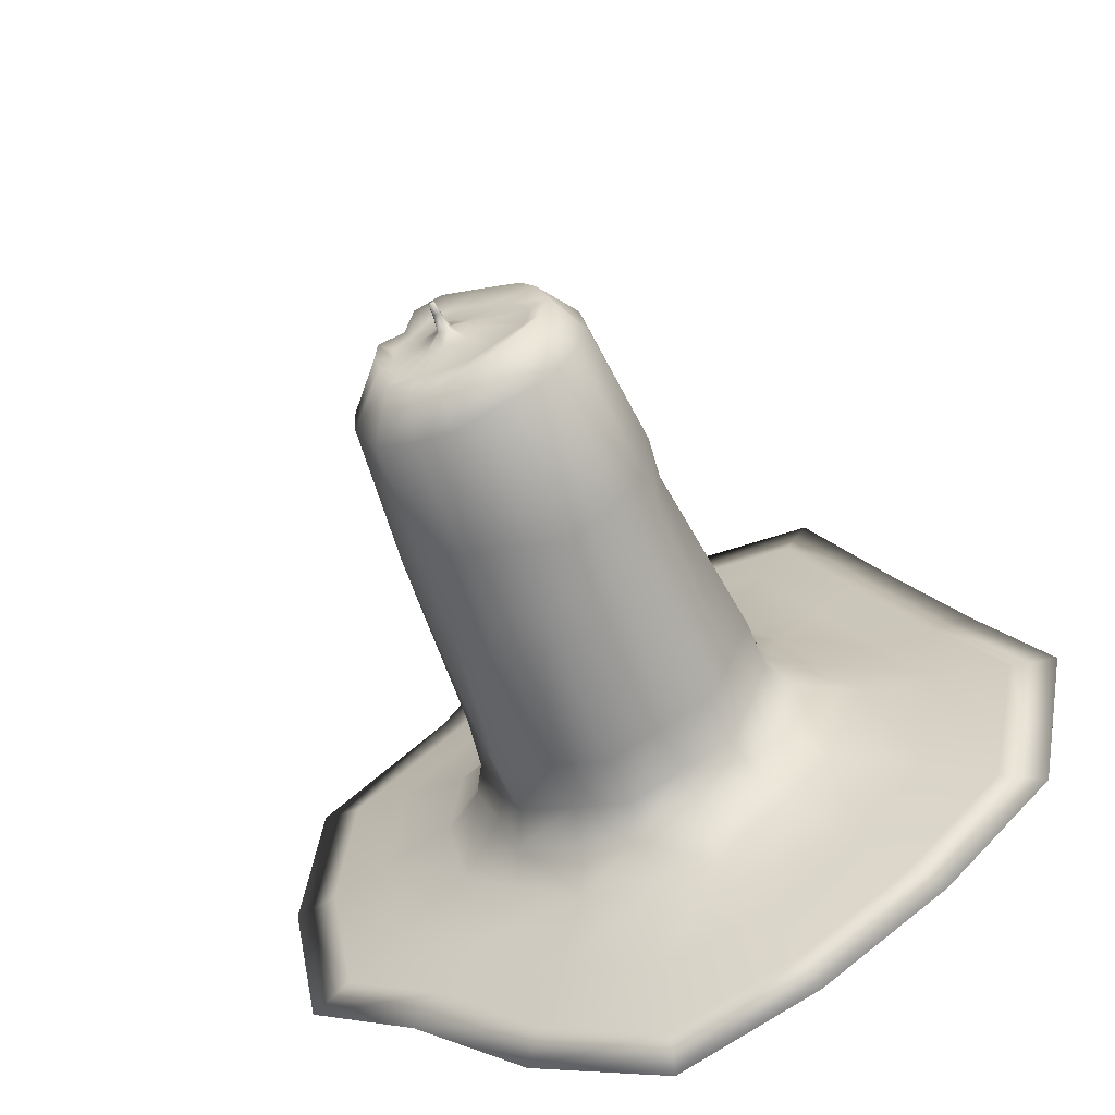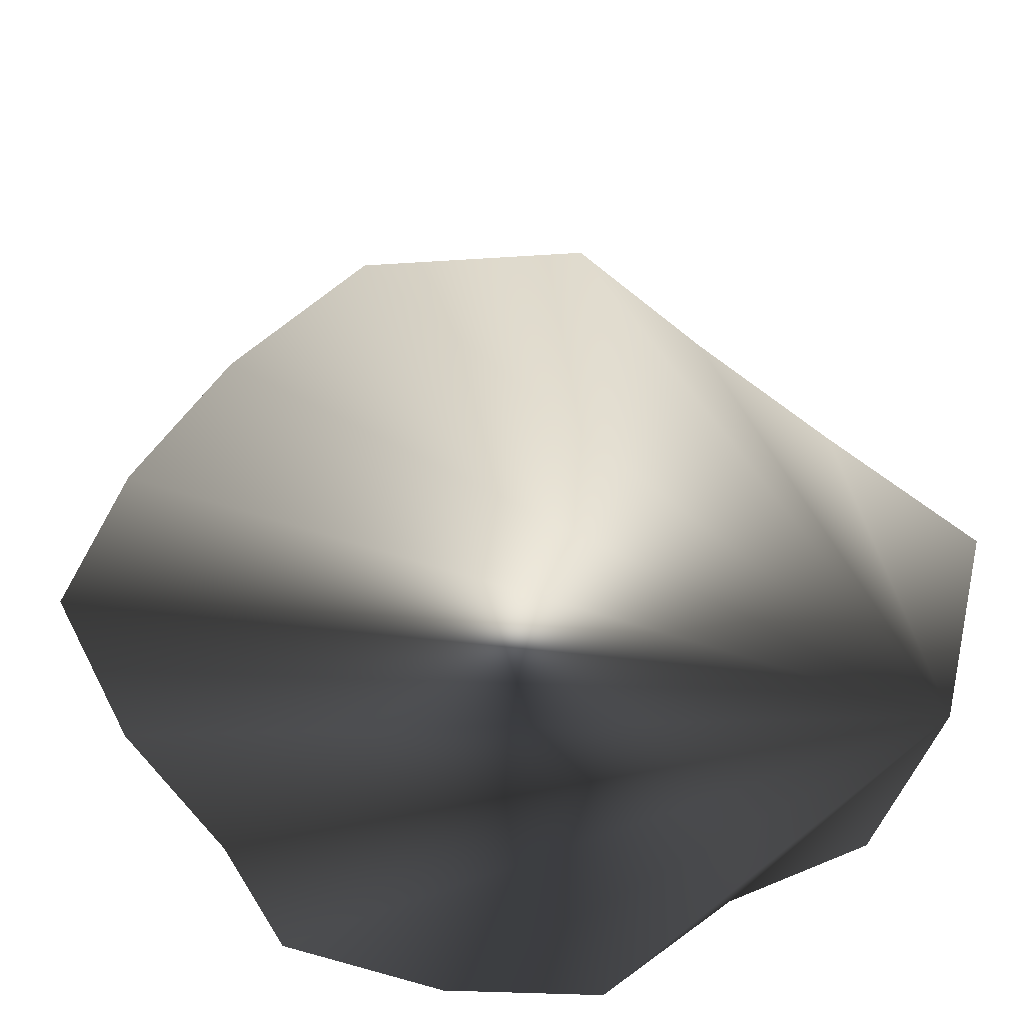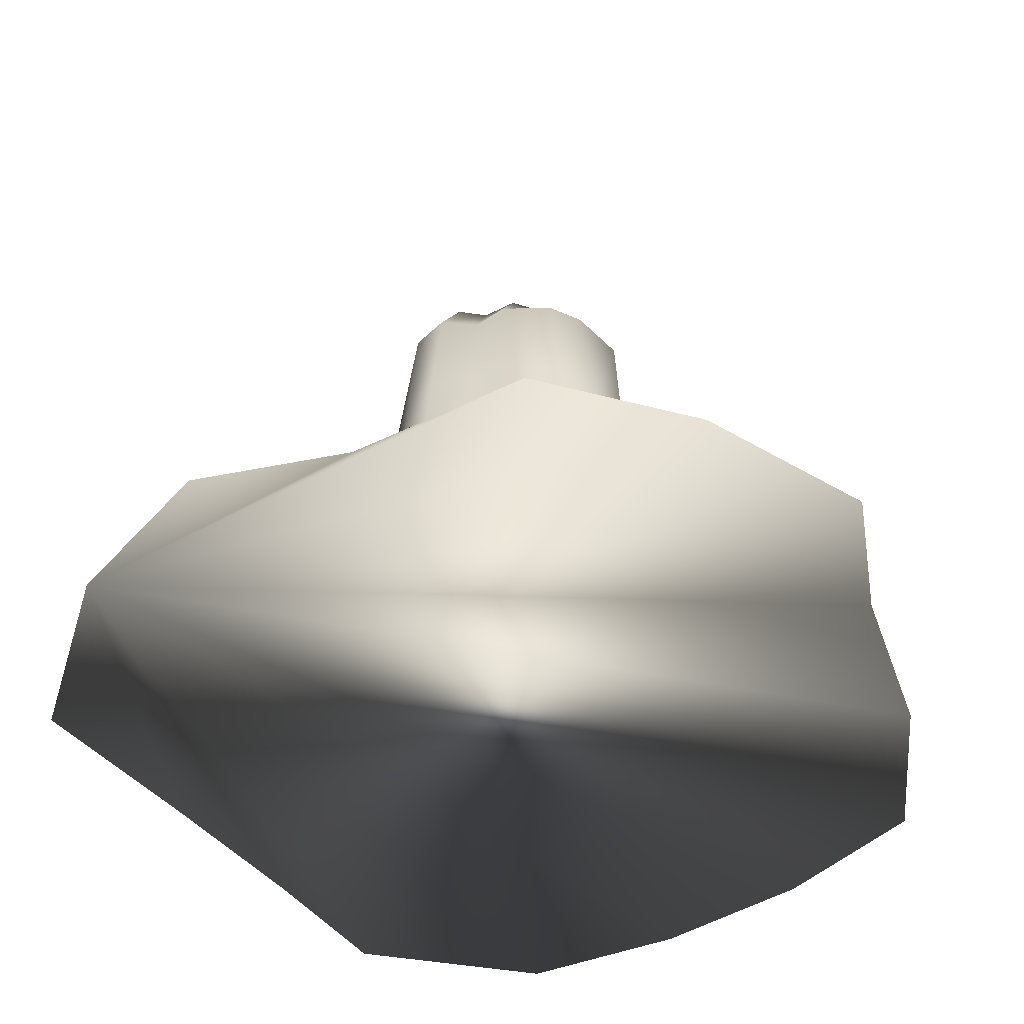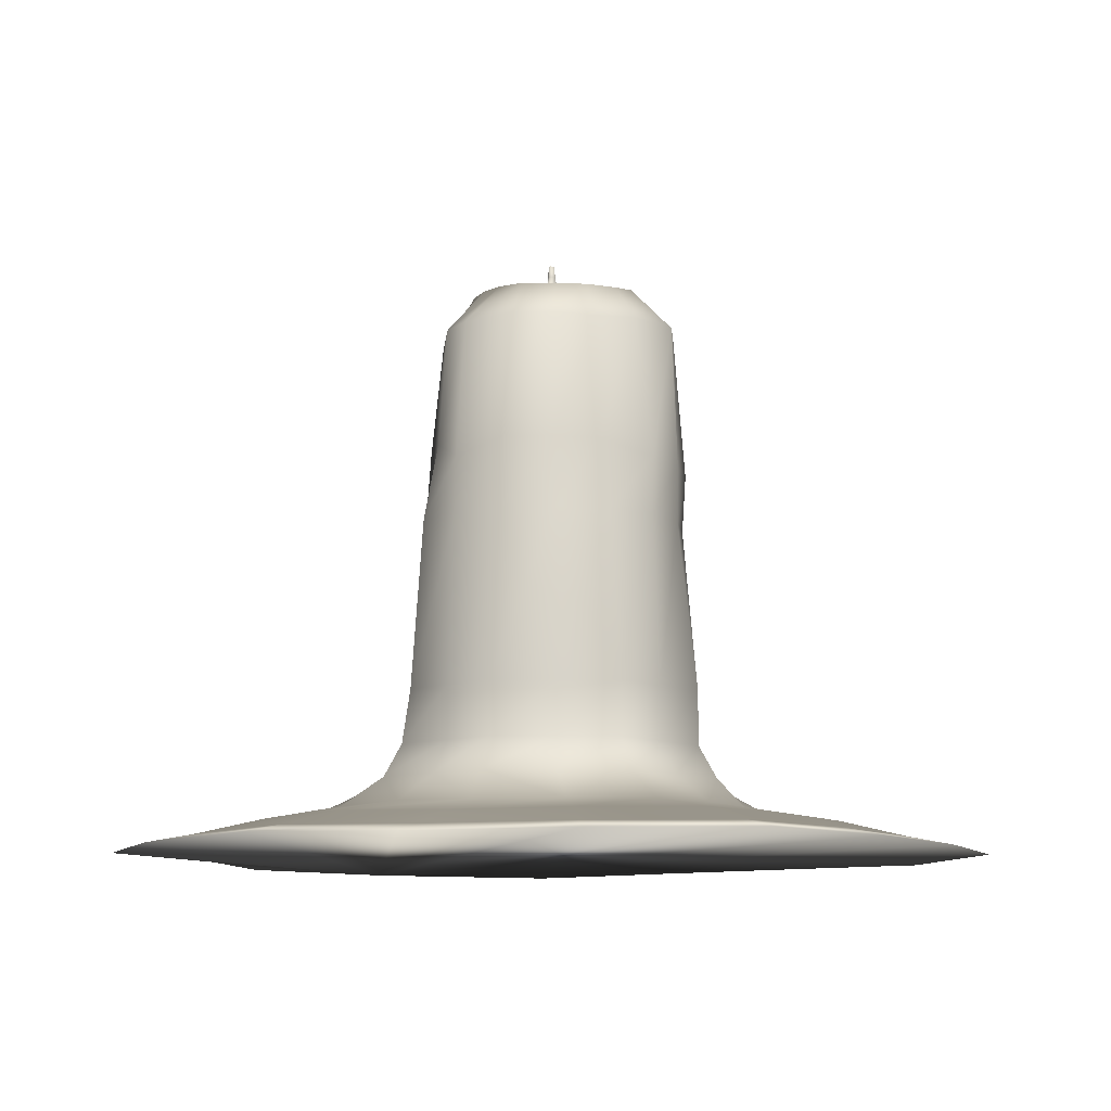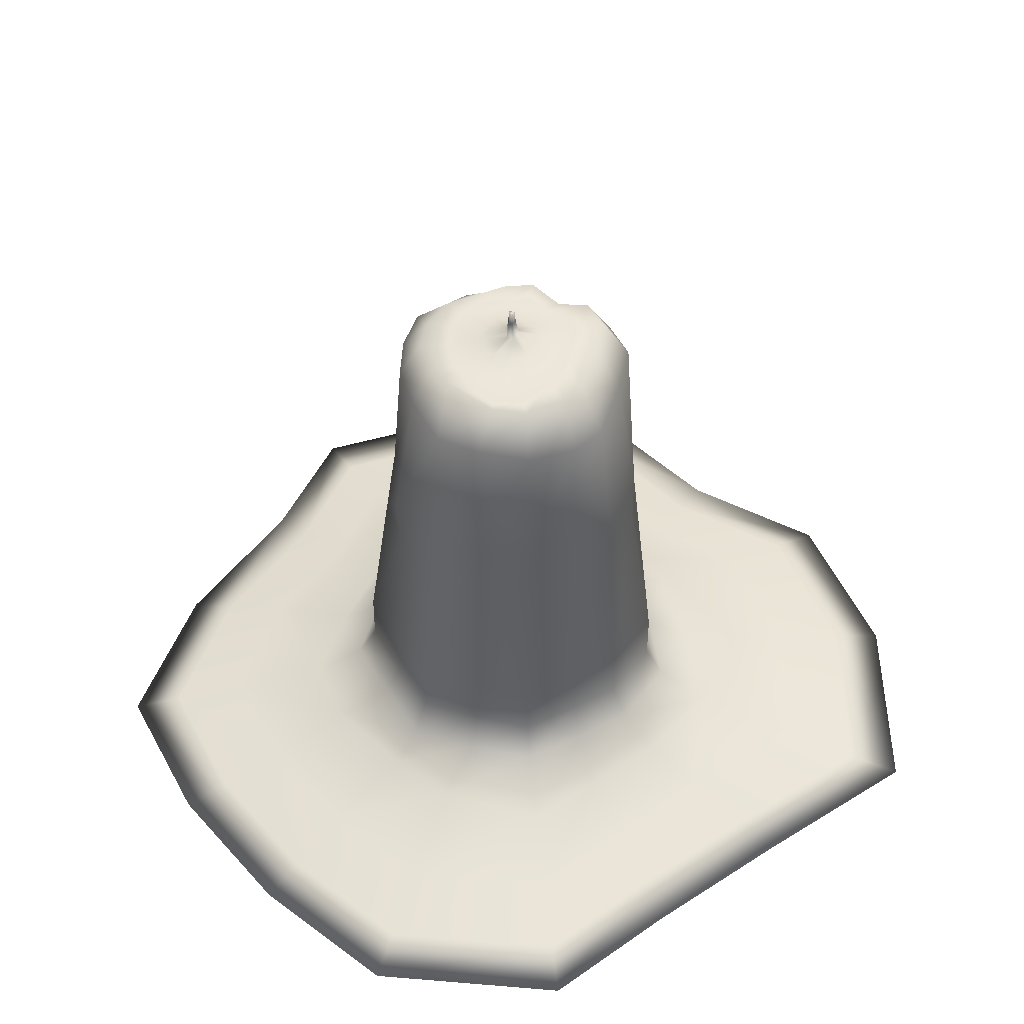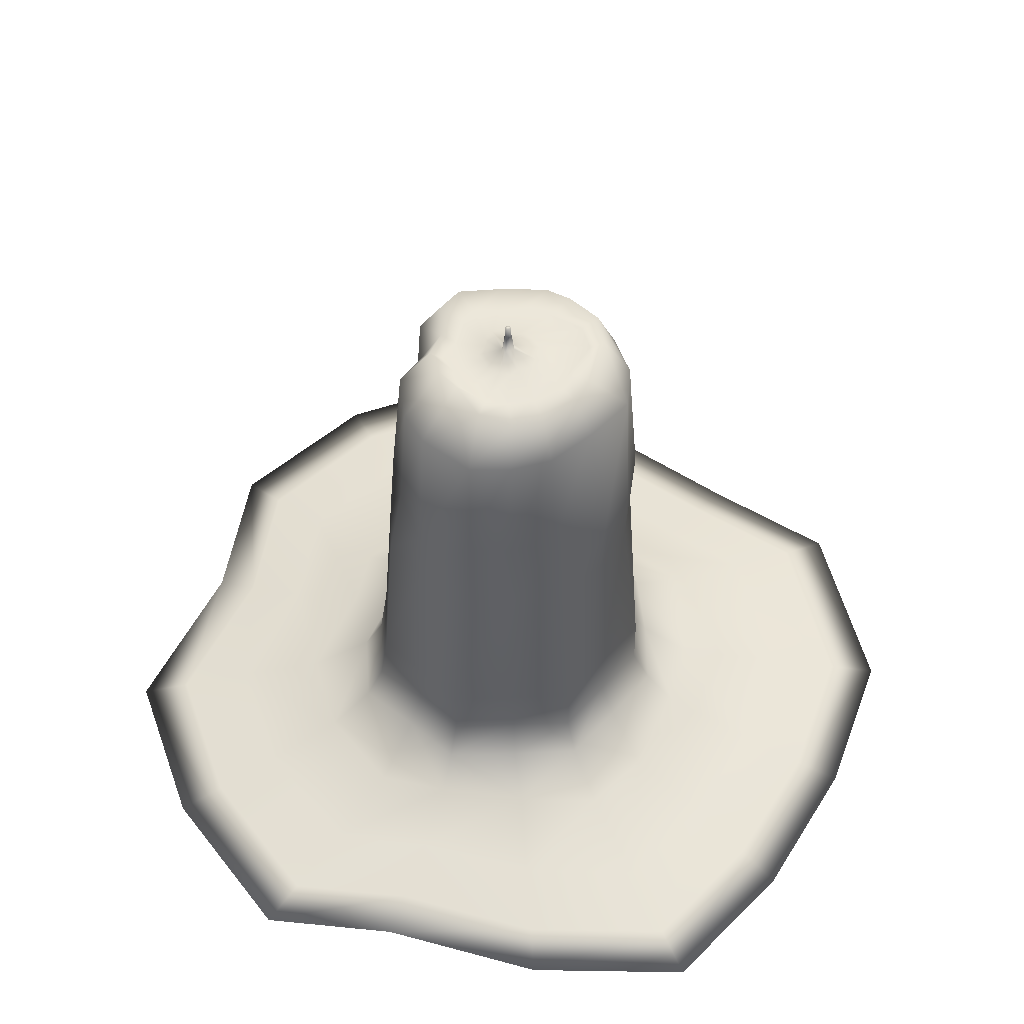
<metadata>
{"format":"obj","ext":"obj","renderer":"f3d","projection":"perspective","resolution":1024,"background":"white","views":[{"elev":-59.7,"azim":-157.7,"up":"+Z"},{"elev":-62.7,"azim":-98.5,"up":"+Y"},{"elev":-47.6,"azim":67.1,"up":"+Y"},{"elev":-9.9,"azim":154.2,"up":"+Y"},{"elev":49.4,"azim":-96.8,"up":"+Y"},{"elev":52.0,"azim":154.0,"up":"+Y"}]}
</metadata>
<code>
o Cylinder
v -0.007292 0.03349 -0.196
v -0.007332 0.05897 -0.1525
v 0.05465 0.03349 -0.1639
v 0.04519 0.05897 -0.1304
v 0.1162 0.03349 -0.1229
v 0.1003 0.05897 -0.1055
v 0.1622 0.03349 -0.08511
v 0.1195 0.05897 -0.05616
v 0.1797 0.03349 -0.008021
v 0.1422 0.05897 -0.006514
v 0.1699 0.03349 0.06408
v 0.1195 0.05897 0.04887
v 0.09963 0.03349 0.1212
v 0.07524 0.05897 0.08568
v 0.06716 0.03349 0.1617
v 0.04519 0.05897 0.1231
v -0.007292 0.03349 0.1739
v -0.007332 0.05897 0.1336
v -0.08591 0.03349 0.1761
v -0.06853 0.05897 0.1357
v -0.1382 0.03349 0.117
v -0.1159 0.05897 0.0934
v -0.1733 0.03349 0.0533
v -0.1341 0.05897 0.04887
v -0.2033 0.03349 -0.00344
v -0.1533 0.05897 -0.003646
v -0.1686 0.03349 -0.08495
v -0.1341 0.05897 -0.05616
v -0.1267 0.03349 -0.1258
v -0.1102 0.05897 -0.1074
v -0.06403 0.03349 -0.1766
v -0.05985 0.05897 -0.1304
v -0.007417 0.08647 -0.137
v 0.03924 0.08647 -0.1163
v 0.08927 0.08647 -0.09464
v 0.1052 0.08647 -0.05032
v 0.1267 0.08647 -0.006503
v 0.1052 0.08647 0.04299
v 0.06449 0.08647 0.07491
v 0.03924 0.08647 0.109
v -0.007417 0.08647 0.1182
v -0.06265 0.08647 0.1214
v -0.1039 0.08647 0.08253
v -0.12 0.08647 0.04299
v -0.1379 0.08647 -0.003668
v -0.12 0.08647 -0.05032
v -0.09934 0.08647 -0.09654
v -0.05407 0.08647 -0.1163
v -0.007365 0.1316 -0.1369
v 0.03912 0.1316 -0.1159
v 0.0893 0.1316 -0.09443
v 0.1049 0.1316 -0.05013
v 0.1196 0.1316 -0.006553
v 0.09781 0.1316 0.04285
v 0.05679 0.1316 0.07442
v 0.03912 0.1316 0.1086
v -0.007365 0.1316 0.1178
v -0.06266 0.1316 0.1213
v -0.1035 0.1316 0.08225
v -0.1196 0.1316 0.04284
v -0.1376 0.1316 -0.00364
v -0.1196 0.1316 -0.05013
v -0.09913 0.1316 -0.09639
v -0.05385 0.1316 -0.1159
v -0.007405 0.2736 -0.1176
v 0.03619 0.2736 -0.1089
v 0.07314 0.2736 -0.08419
v 0.09784 0.2736 -0.04723
v 0.1091 0.2736 -0.006553
v 0.08797 0.2736 0.03995
v 0.04763 0.2736 0.07079
v 0.03619 0.2736 0.1016
v -0.007405 0.2736 0.1103
v -0.051 0.2736 0.1016
v -0.09773 0.2859 0.07219
v -0.1114 0.2859 0.03875
v -0.1192 0.2859 -0.000703
v -0.1126 0.2736 -0.04723
v -0.08795 0.2736 -0.08419
v -0.051 0.2736 -0.1089
v -0.003493 0.3337 -0.1083
v 0.03358 0.3337 -0.0977
v 0.07024 0.3337 -0.07969
v 0.09608 0.3219 -0.04401
v 0.09532 0.3385 -0.003703
v 0.08456 0.3385 0.0362
v 0.04505 0.3511 0.06378
v 0.03433 0.3375 0.0973
v -0.000784 0.3375 0.1064
v -0.05209 0.3219 0.1015
v -0.09957 0.3264 0.07247
v -0.1135 0.3264 0.038
v -0.124 0.3264 -0.000561
v -0.1162 0.3219 -0.04704
v -0.08921 0.3219 -0.08329
v -0.05098 0.3219 -0.1117
v -0.003536 0.4391 -0.1001
v 0.03165 0.4391 -0.09389
v 0.06291 0.4391 -0.0786
v 0.0847 0.4389 -0.03275
v 0.08671 0.4389 -0.001129
v 0.07159 0.4339 0.04195
v 0.04426 0.4339 0.0567
v 0.0314 0.4376 0.08788
v -0.000825 0.4376 0.09966
v -0.04614 0.4434 0.08437
v -0.08988 0.4364 0.06316
v -0.1078 0.4364 0.03867
v -0.1147 0.4364 -0.000561
v -0.1075 0.4434 -0.04281
v -0.08801 0.4434 -0.07598
v -0.04498 0.4434 -0.0926
v -0.004414 0.4702 -0.08245
v 0.02064 0.4702 -0.07403
v 0.04159 0.4728 -0.05405
v 0.04685 0.4773 -0.02136
v 0.05269 0.4773 -0.001326
v 0.05123 0.4773 0.02254
v 0.03139 0.4713 0.0424
v 0.02186 0.4761 0.06653
v -0.001939 0.4761 0.07726
v -0.03654 0.474 0.06604
v -0.07199 0.4743 0.04748
v -0.08523 0.4743 0.02952
v -0.09702 0.4743 -0.000809
v -0.08882 0.4748 -0.02994
v -0.05702 0.4763 -0.06213
v -0.03654 0.4734 -0.07338
v -0.007818 0.4714 -0.05814
v 0.01474 0.4714 -0.05374
v 0.03004 0.4714 -0.04244
v 0.03903 0.4714 -0.02301
v 0.03792 0.4714 -0.003668
v 0.04041 0.4714 0.01613
v 0.02452 0.4714 0.02867
v 0.009683 0.4714 0.04778
v -0.005061 0.4714 0.05218
v -0.02394 0.4714 0.04456
v -0.04401 0.4714 0.03694
v -0.06386 0.4714 0.02073
v -0.08021 0.4714 -0.003668
v -0.07673 0.4714 -0.02623
v -0.05073 0.4714 -0.0429
v -0.03359 0.4714 -0.0542
v -0.007949 0.4755 -0.02562
v 0.000101 0.4755 -0.02816
v 0.006926 0.4755 -0.02176
v 0.01424 0.4755 -0.0131
v 0.01309 0.4755 -0.003668
v 0.01378 0.4755 0.004382
v 0.005087 0.4755 0.01029
v 0.001021 0.4755 0.0176
v -0.007949 0.4755 0.02288
v -0.01692 0.4755 0.0199
v -0.0246 0.4755 0.01121
v -0.03244 0.4755 0.008519
v -0.03496 0.4755 9e-06
v -0.03704 0.4755 -0.01172
v -0.02742 0.4755 -0.02176
v -0.01922 0.4755 -0.02816
v -0.00713 0.02128 -0.2749
v 0.08116 0.02128 -0.2299
v 0.1552 0.02128 -0.1623
v 0.2252 0.02128 -0.1182
v 0.2455 0.02128 -0.01133
v 0.234 0.02128 0.09168
v 0.1485 0.02128 0.1585
v 0.09348 0.02128 0.2351
v -0.00713 0.02128 0.2648
v -0.1269 0.02128 0.2527
v -0.1792 0.02128 0.1531
v -0.2253 0.02128 0.06928
v -0.2703 0.02128 -0.005306
v -0.2453 0.02128 -0.1221
v -0.1751 0.02128 -0.1895
v -0.09544 0.02128 -0.2412
v -0.009238 0.4813 0.00262
v -0.01566 0.4813 -0.002816
v -0.01387 0.4813 -0.00799
v -0.005703 0.4813 -0.00799
v -0.004239 0.4813 -0.00369
v -0.009448 0.4962 -0.000137
v -0.01318 0.4962 -0.0033
v -0.01214 0.4962 -0.00631
v -0.007391 0.4962 -0.00631
v -0.006539 0.4962 -0.003808
v -0.009387 0.506 -0.001002
v -0.01229 0.506 -0.003461
v -0.01148 0.506 -0.0058
v -0.007788 0.506 -0.0058
v -0.007126 0.506 -0.003856
v -0.006641 0.0076 -0.335
v 0.1016 0.0076 -0.2799
v 0.1924 0.0076 -0.1971
v 0.2781 0.0076 -0.143
v 0.303 0.0076 -0.01206
v 0.2888 0.0076 0.1142
v 0.1841 0.0076 0.1961
v 0.1167 0.0076 0.2899
v -0.006641 0.0076 0.3263
v -0.1535 0.0076 0.3115
v -0.2175 0.0076 0.1894
v -0.274 0.0076 0.08672
v -0.3292 0.0076 -0.004679
v -0.2985 0.0076 -0.1478
v -0.2125 0.0076 -0.2304
v -0.1149 0.0076 -0.2937
v -0.006302 -0.000129 0.3691
v -0.1719 -0.000129 0.3524
v -0.2441 -0.000129 0.2147
v -0.3079 -0.000129 0.09885
v -0.3701 -0.000129 -0.004243
v -0.3355 -0.000129 -0.1656
v -0.2385 -0.000129 -0.2588
v -0.1284 -0.000129 -0.3303
v -0.006302 -0.000129 -0.3768
v 0.1157 -0.000129 -0.3147
v 0.2181 -0.000129 -0.2212
v 0.3149 -0.000129 -0.1602
v 0.3429 -0.000129 -0.01257
v 0.327 -0.000129 0.1298
v 0.2088 -0.000129 0.2222
v 0.1328 -0.000129 0.328
f 17 18 20 19
f 19 20 22 21
f 21 22 24 23
f 25 23 24 26
f 27 25 26 28
f 29 27 28 30
f 31 29 30 32
f 31 32 2 1
f 2 4 3 1
f 3 4 6 5
f 5 6 8 7
f 7 8 10 9
f 9 10 12 11
f 11 12 14 13
f 13 14 16 15
f 15 16 18 17
f 28 26 45 46
f 22 20 42 43
f 30 28 46 47
f 12 10 37 38
f 16 14 39 40
f 10 8 36 37
f 18 16 40 41
f 20 18 41 42
f 26 24 44 45
f 6 4 34 35
f 32 30 47 48
f 8 6 35 36
f 2 32 48 33
f 14 12 38 39
f 24 22 43 44
f 4 2 33 34
f 38 37 53 54
f 46 45 61 62
f 37 36 52 53
f 47 46 62 63
f 39 38 54 55
f 48 47 63 64
f 40 39 55 56
f 33 48 64 49
f 42 41 57 58
f 41 40 56 57
f 34 33 49 50
f 44 43 59 60
f 35 34 50 51
f 43 42 58 59
f 36 35 51 52
f 45 44 60 61
f 60 59 75 76
f 51 50 66 67
f 59 58 74 75
f 52 51 67 68
f 61 60 76 77
f 54 53 69 70
f 62 61 77 78
f 53 52 68 69
f 63 62 78 79
f 55 54 70 71
f 64 63 79 80
f 56 55 71 72
f 49 64 80 65
f 58 57 73 74
f 57 56 72 73
f 50 49 65 66
f 80 79 95 96
f 72 71 87 88
f 65 80 96 81
f 74 73 89 90
f 73 72 88 89
f 66 65 81 82
f 76 75 91 92
f 67 66 82 83
f 75 74 90 91
f 68 67 83 84
f 77 76 92 93
f 70 69 85 86
f 78 77 93 94
f 69 68 84 85
f 79 78 94 95
f 71 70 86 87
f 86 85 101 102
f 94 93 109 110
f 85 84 100 101
f 95 94 110 111
f 87 86 102 103
f 96 95 111 112
f 88 87 103 104
f 81 96 112 97
f 90 89 105 106
f 89 88 104 105
f 82 81 97 98
f 92 91 107 108
f 83 82 98 99
f 91 90 106 107
f 84 83 99 100
f 93 92 108 109
f 99 98 114 115
f 107 106 122 123
f 100 99 115 116
f 109 108 124 125
f 102 101 117 118
f 110 109 125 126
f 101 100 116 117
f 111 110 126 127
f 103 102 118 119
f 112 111 127 128
f 104 103 119 120
f 97 112 128 113
f 106 105 121 122
f 105 104 120 121
f 98 97 113 114
f 108 107 123 124
f 120 119 135 136
f 113 128 144 129
f 122 121 137 138
f 121 120 136 137
f 114 113 129 130
f 124 123 139 140
f 115 114 130 131
f 123 138 139
f 116 115 131 132
f 125 124 140 141
f 118 117 133 134
f 126 125 141 142
f 117 116 132 133
f 127 126 142 143
f 119 118 134 135
f 128 127 143 144
f 142 141 157 158
f 133 132 148 149
f 143 142 158 159
f 135 134 150 151
f 144 143 159 160
f 136 135 151 152
f 129 144 160 145
f 138 137 153 154
f 137 136 152 153
f 130 129 145 146
f 140 139 155 156
f 131 130 146 147
f 139 138 154 155
f 132 131 147 148
f 141 140 156 157
f 134 133 149 150
f 153 152 181 177
f 15 17 169 168
f 7 9 165 164
f 13 15 168 167
f 21 23 172 171
f 1 3 162 161
f 23 25 173 172
f 5 7 164 163
f 17 19 170 169
f 29 31 176 175
f 9 11 166 165
f 3 5 163 162
f 31 1 161 176
f 11 13 167 166
f 27 29 175 174
f 19 21 171 170
f 25 27 174 173
f 155 154 177
f 157 156 178
f 154 153 177
f 177 178 156 155
f 159 158 178 179
f 157 178 158
f 177 181 186 182
f 152 151 181
f 151 150 181
f 150 149 181
f 149 148 181
f 181 148 147 180
f 147 146 180
f 146 145 180
f 145 160 179 180
f 159 179 160
f 180 179 184 185
f 181 180 185 186
f 179 178 183 184
f 178 177 182 183
f 185 184 189 190
f 182 186 191 187
f 186 185 190 191
f 183 182 187 188
f 184 183 188 189
f 187 191 190 189 188
f 168 169 200 199
f 176 161 192 207
f 169 170 201 200
f 167 168 199 198
f 161 162 193 192
f 170 171 202 201
f 163 164 195 194
f 171 172 203 202
f 162 163 194 193
f 172 173 204 203
f 164 165 196 195
f 174 175 206 205
f 165 166 197 196
f 173 174 205 204
f 166 167 198 197
f 175 176 207 206
f 200 201 209 208
f 208 209 210 211 212 213 214 215 216 217 218 219 220 221 222 223
f 198 199 223 222
f 192 193 217 216
f 201 202 210 209
f 194 195 219 218
f 202 203 211 210
f 193 194 218 217
f 203 204 212 211
f 195 196 220 219
f 205 206 214 213
f 196 197 221 220
f 204 205 213 212
f 197 198 222 221
f 206 207 215 214
f 199 200 208 223
f 207 192 216 215
f 138 123 122

</code>
